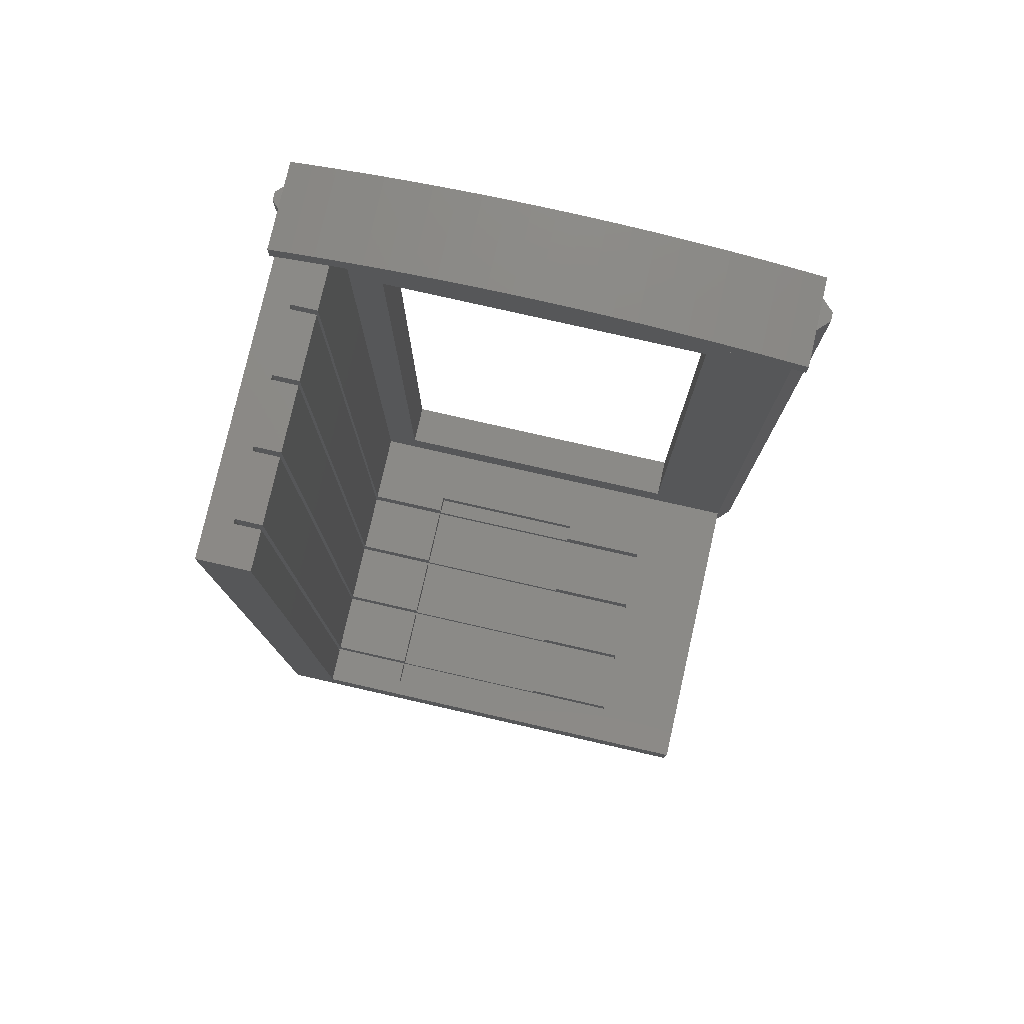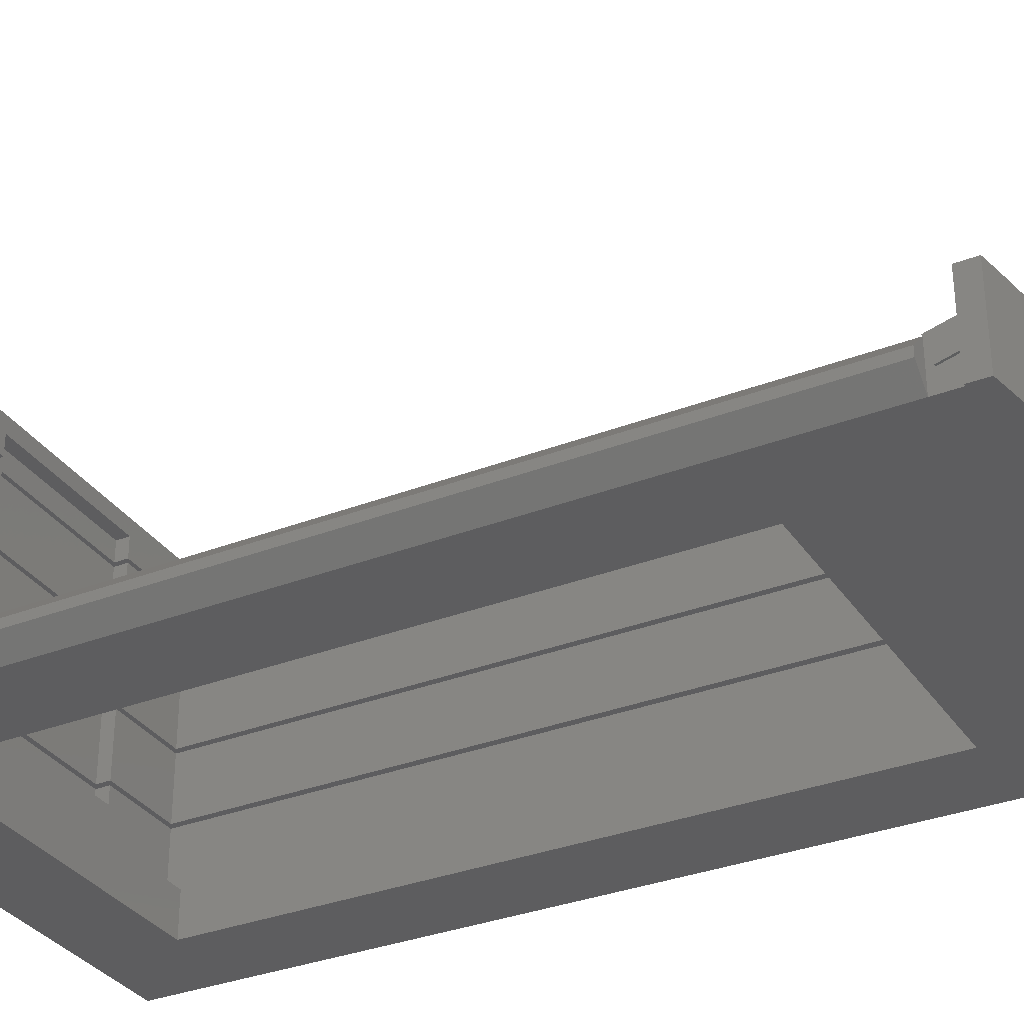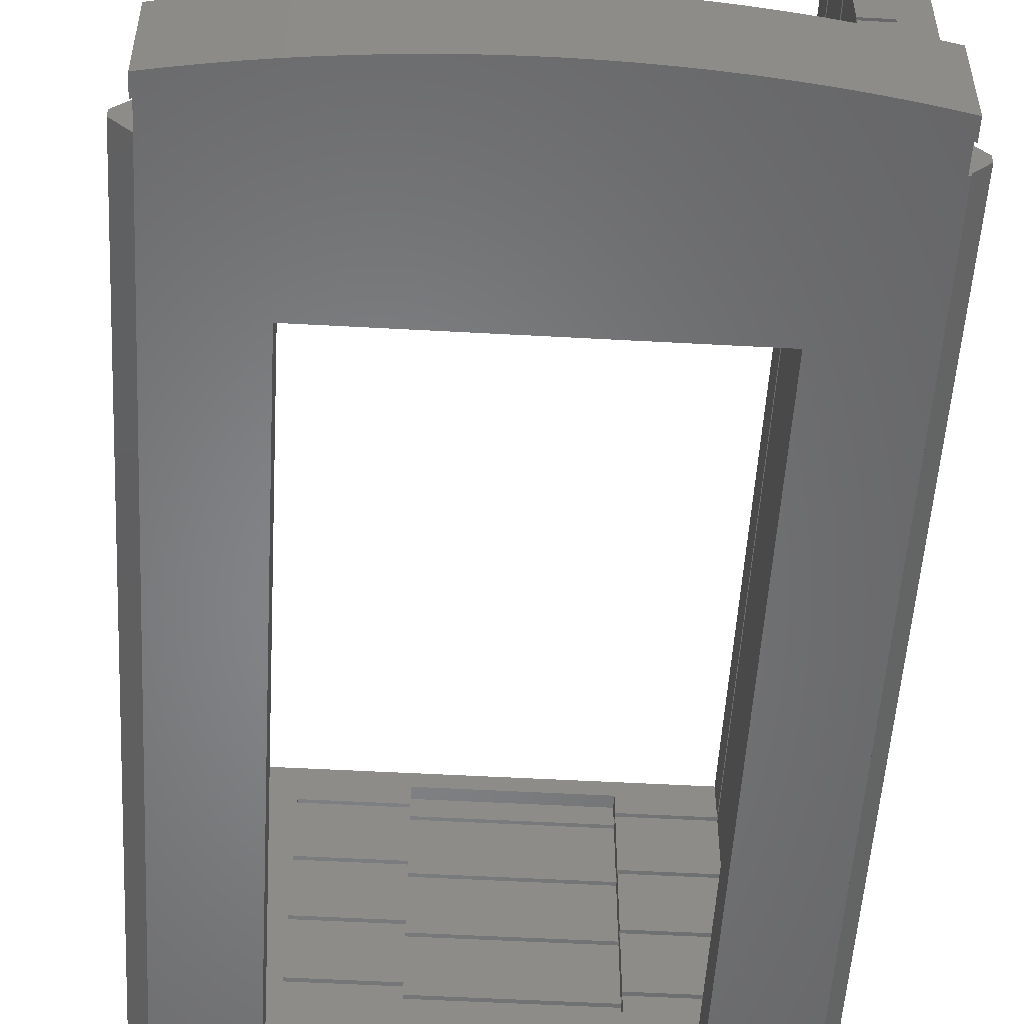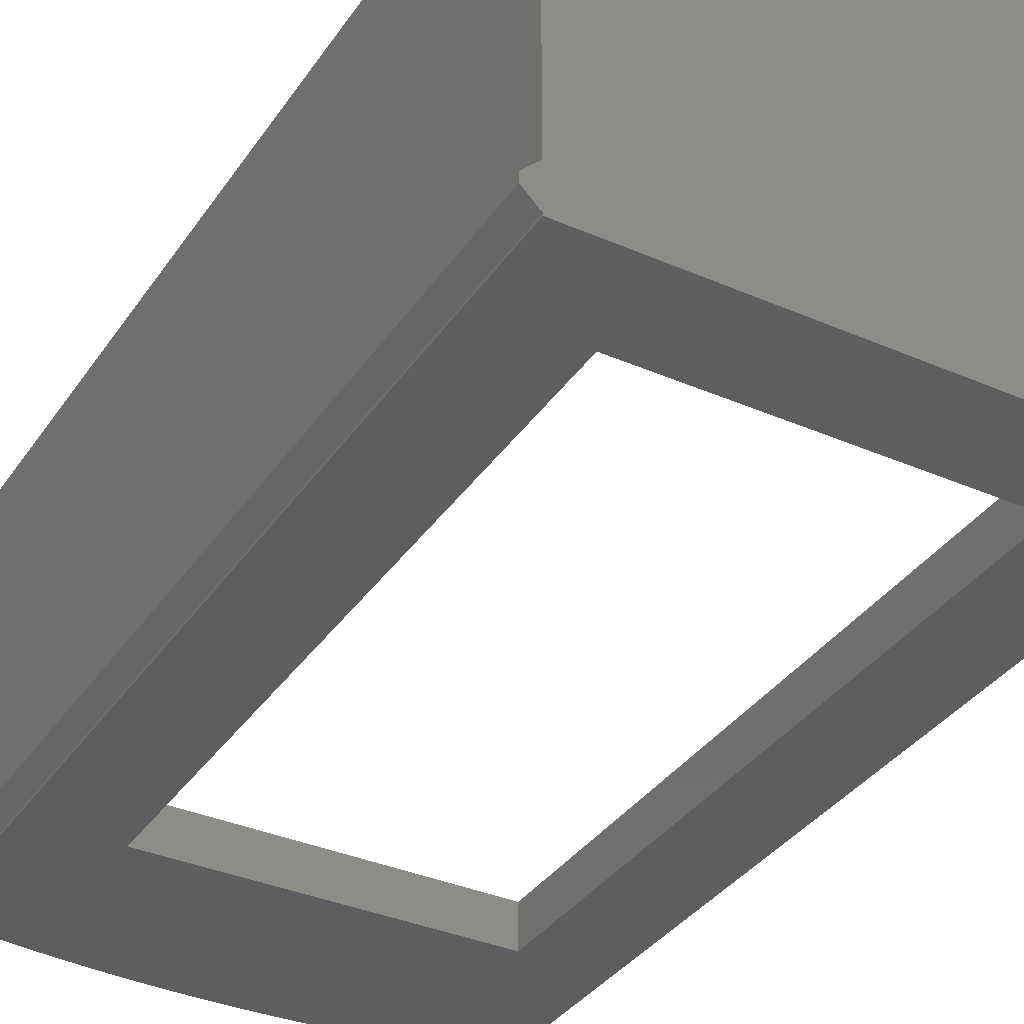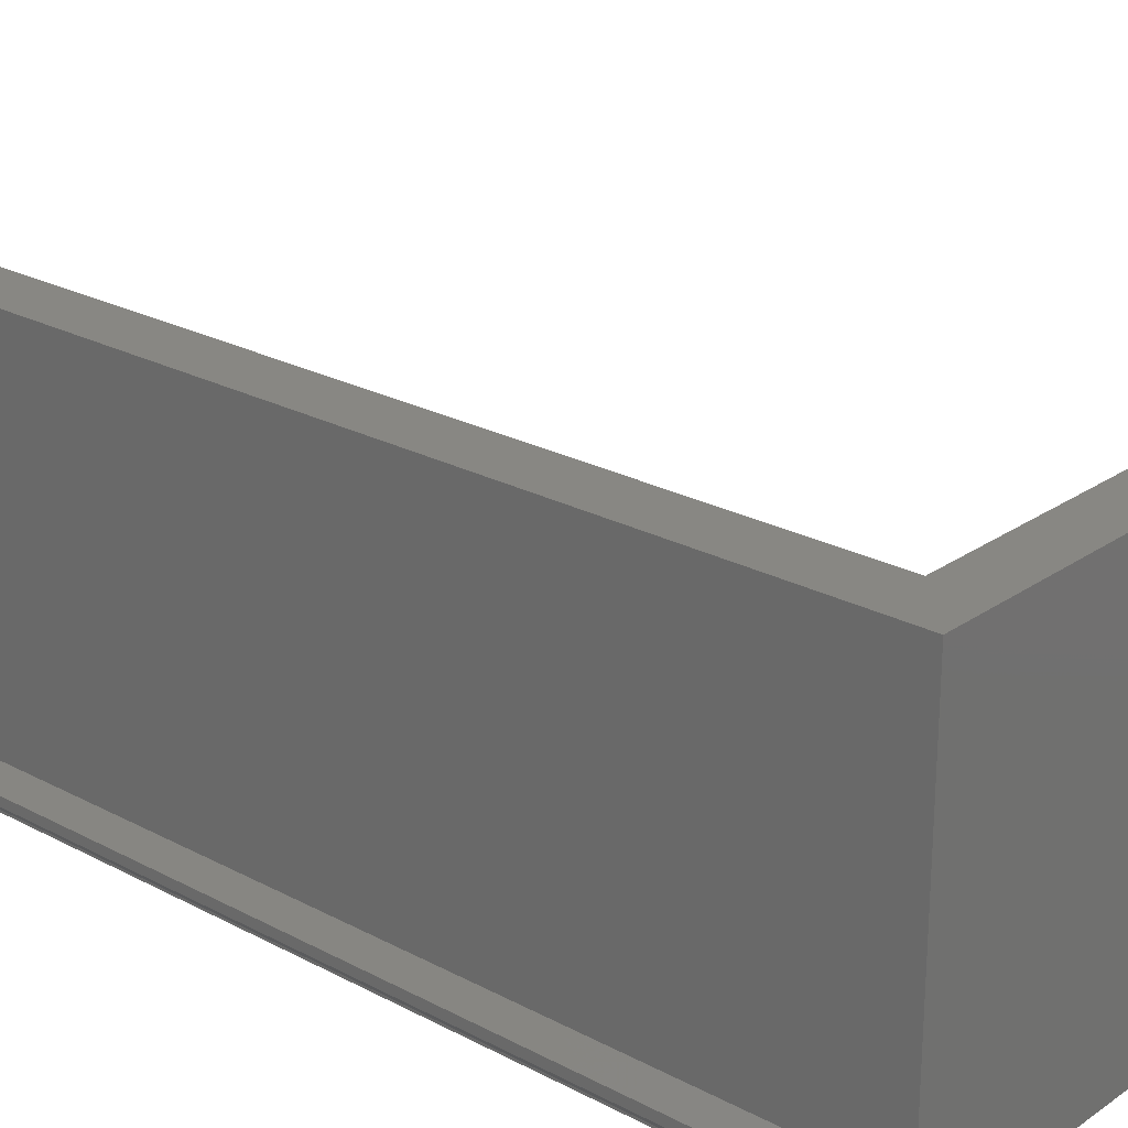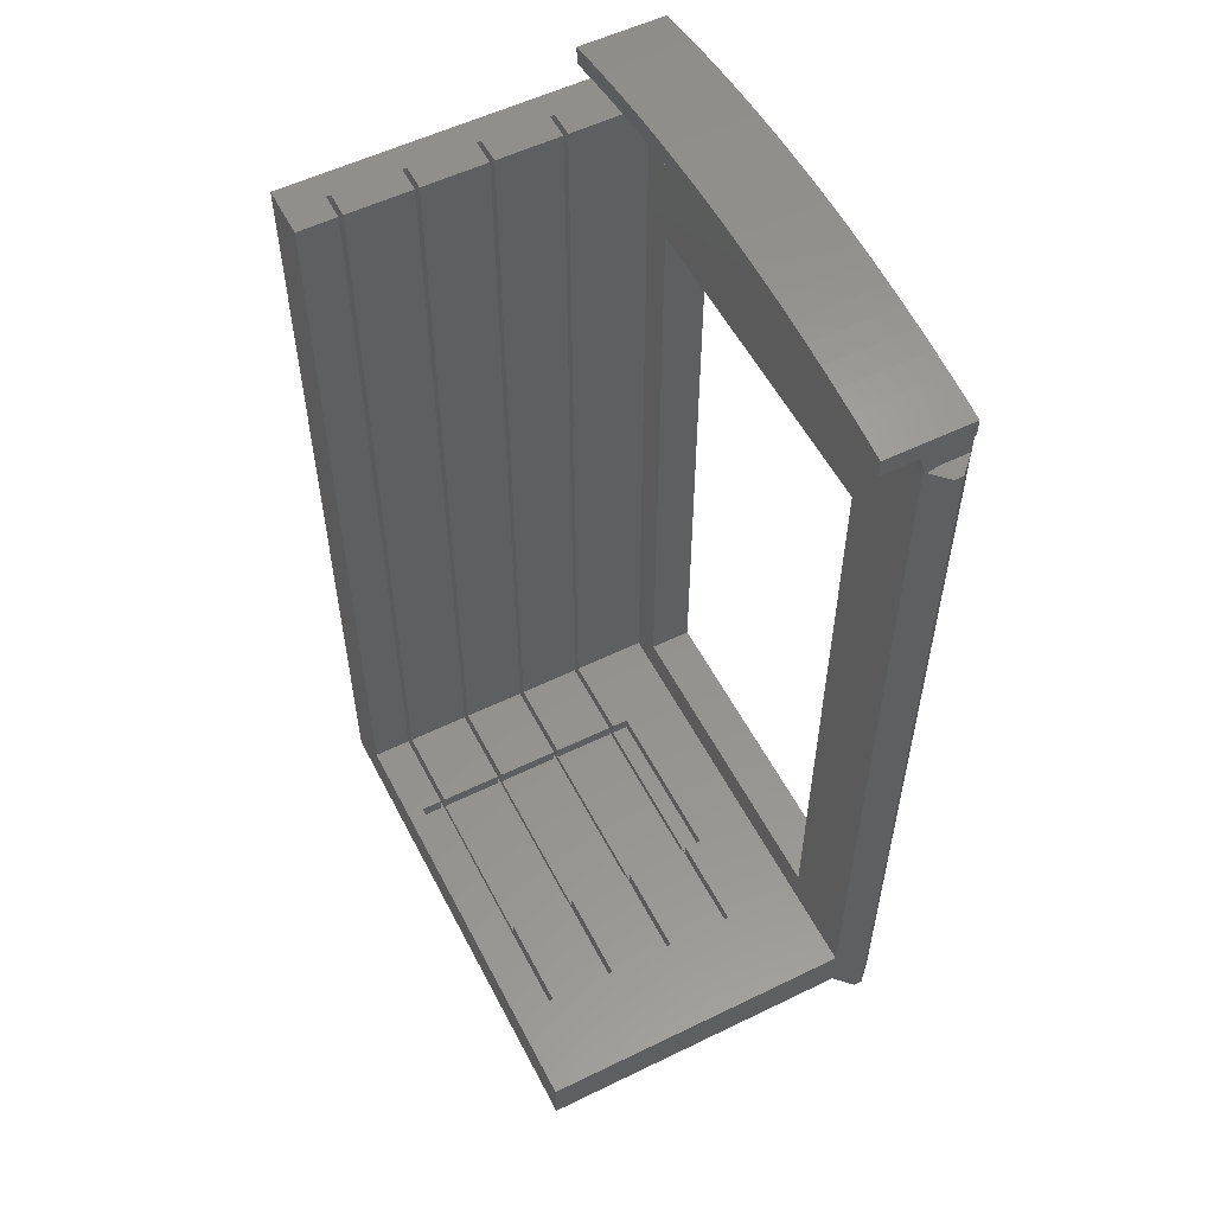
<metadata>
{"format":"stl","ext":"stl","renderer":"f3d","projection":"perspective","resolution":1024,"background":"white","views":[{"elev":78.5,"azim":12.8,"up":"+Y"},{"elev":-32.7,"azim":118.4,"up":"+Z"},{"elev":-53.0,"azim":176.6,"up":"+Z"},{"elev":-35.8,"azim":-29.8,"up":"+Z"},{"elev":24.2,"azim":-48.7,"up":"+Z"},{"elev":55.4,"azim":62.9,"up":"+Y"}]}
</metadata>
<code>
# stl→obj: 231 verts, 462 faces
v 39.63 108.7 0
v 36.98 108.9 10
v 39.63 108.7 10
v 36.98 108.9 0
v 5.159 107.2 0
v 2.536 106.8 10
v 5.159 107.2 10
v 2.536 106.8 0
v 58 106.3 0
v 55.46 106.8 10
v 58 106.3 10
v 55.46 106.8 0
v 0 106.3 10
v 0 106.3 0
v 55.46 104.7 10
v 58 104.2 10
v 52.84 105.1 10
v 52.84 107.2 10
v 50.21 105.5 10
v 50.21 107.6 10
v 47.57 105.9 10
v 47.57 108 10
v 44.93 106.2 10
v 44.93 108.3 10
v 42.28 106.4 10
v 42.28 108.5 10
v 39.63 106.6 10
v 36.98 106.8 10
v 34.32 106.9 10
v 34.32 109 10
v 31.66 107 10
v 31.66 109.1 10
v 29 107 10
v 29 109.1 10
v 26.34 109.1 10
v 26.34 107 10
v 23.68 109 10
v 23.68 106.9 10
v 21.02 108.9 10
v 21.02 106.8 10
v 18.37 108.7 10
v 18.37 106.6 10
v 15.72 108.5 10
v 15.72 106.4 10
v 13.07 108.3 10
v 13.07 106.2 10
v 10.43 108 10
v 10.43 105.9 10
v 7.79 107.6 10
v 7.79 105.5 10
v 5.159 105.1 10
v 2.536 104.7 10
v 0 104.2 10
v 50.21 107.6 0
v 47.57 108 0
v 52.84 107.2 0
v 10.43 108 0
v 7.79 107.6 0
v 26.34 109.1 0
v 23.68 109 0
v 44.93 108.3 0
v 42.28 108.5 0
v 18.37 108.7 0
v 15.72 108.5 0
v 34.32 109 0
v 31.66 109.1 0
v 21.02 108.9 0
v 13.07 108.3 0
v 29 109.1 0
v 48 86.6 0
v 57.75 101.6 0
v 57.75 0 0
v 57.75 104.3 0
v 48 10 0
v 10 10 0
v 0 0 0
v 10 86.6 0
v 0.25 101.6 0
v 0 101.6 0
v 58 104.2 0
v 0.25 104.3 0
v 0 104.2 0
v 42.28 106.4 6.292
v 44.93 106.2 6.223
v 18.37 106.6 6.347
v 15.72 106.4 6.292
v 31.66 107 6.441
v 34.32 106.9 6.422
v 29 107 6.447
v 26.34 107 6.441
v 10.43 105.9 6.143
v 7.79 105.5 6.05
v 23.68 106.9 6.422
v 21.02 106.8 6.391
v 13.07 106.2 6.223
v 5.159 105.1 5.944
v 2.536 104.7 5.827
v 52.84 105.1 5.944
v 55.46 104.7 5.827
v 47.57 105.9 6.143
v 36.98 106.8 6.391
v 50.21 105.5 6.05
v 57.75 104.3 2.785
v 58 104.2 2.772
v 58 104.2 5.701
v 39.63 106.6 6.347
v 0.0009995 104.2 5.701
v 0.0009995 104.2 2.772
v 0.25 104.3 2.785
v 57.75 102.3 2.268
v 57.75 101.6 5
v 48 86.6 5
v 57.75 5.6 5
v 6 101.6 5
v 6 5.6 5
v 10 86.6 5
v 48 10 5
v 10 10 5
v 0.25 102.3 2.268
v 0.25 101.6 5
v 0 0 43
v 57.75 0 5
v 57.75 0 43
v 0 0 4.75
v 0 0 0.25
v -1.75 0 3
v -1.75 0 2
v 59.75 0 3
v 59.75 0 2
v 58 101.6 5
v 58 102.3 2.268
v 0.0009995 102.3 2.268
v 0.0009995 101.6 5
v -1.75 101.6 2
v 0 101.6 0.25
v 0 101.6 4.75
v -1.75 101.6 3
v 6 101.6 14
v 3 101.6 14
v 6 101.6 22
v 6 101.6 14.5
v 3 101.6 22
v 6 101.6 30
v 6 101.6 22.5
v 3 101.6 30
v 6 101.6 38
v 6 101.6 30.5
v 3 101.6 38
v 3 101.6 38.5
v 6 101.6 43
v 6 101.6 38.5
v 0 101.6 43
v 3 101.6 30.5
v 3 101.6 22.5
v 3 101.6 14.5
v 59.75 101.6 2
v 59.75 101.6 3
v 47 3 14
v 47 5.6 14.5
v 47 5.6 14
v 47 3 14.5
v 36 4 14.5
v 16 4 14.5
v 6 5.6 14.5
v 16 5.6 14.5
v 3 3 14.5
v 36 5.6 14.5
v 6 5.6 14
v 16 5.6 14
v 16 4 14
v 36 4 14
v 36 5.6 14
v 3 3 14
v 47 3 22
v 47 5.6 22.5
v 47 5.6 22
v 47 3 22.5
v 36 4 22.5
v 16 4 22.5
v 6 5.6 22.5
v 16 5.6 22.5
v 3 3 22.5
v 36 5.6 22.5
v 6 5.6 22
v 16 5.6 22
v 16 4 22
v 36 4 22
v 36 5.6 22
v 3 3 22
v 47 3 30
v 47 5.6 30.5
v 47 5.6 30
v 47 3 30.5
v 36 4 30.5
v 16 4 30.5
v 6 5.6 30.5
v 16 5.6 30.5
v 3 3 30.5
v 36 5.6 30.5
v 6 5.6 30
v 16 5.6 30
v 16 4 30
v 36 4 30
v 36 5.6 30
v 3 3 30
v 47 3 38
v 47 5.6 38.5
v 47 5.6 38
v 47 3 38.5
v 36 4 38.5
v 16 4 38.5
v 6 5.6 38.5
v 16 5.6 38.5
v 3 3 38.5
v 36 5.6 38.5
v 6 5.6 38
v 16 5.6 38
v 16 4 38
v 36 4 38
v 36 5.6 38
v 3 3 38
v 57.75 5.6 43
v 6 5.6 43
v 36 5.6 41
v 36 5.6 12
v 16 5.6 41
v 16 5.6 12
v 36 4 41
v 36 4 12
v 16 4 41
v 16 4 12
f 1 2 3
f 2 1 4
f 5 6 7
f 6 5 8
f 9 10 11
f 10 9 12
f 8 13 6
f 13 8 14
f 15 11 10
f 11 15 16
f 17 10 18
f 10 17 15
f 19 18 20
f 18 19 17
f 21 20 22
f 20 21 19
f 23 22 24
f 22 23 21
f 25 24 26
f 24 25 23
f 27 26 3
f 26 27 25
f 28 3 2
f 3 28 27
f 29 2 30
f 2 29 28
f 31 30 32
f 30 31 29
f 33 32 34
f 32 33 31
f 35 33 34
f 35 36 33
f 37 36 35
f 37 38 36
f 39 38 37
f 39 40 38
f 41 40 39
f 41 42 40
f 43 42 41
f 43 44 42
f 45 44 43
f 45 46 44
f 47 46 45
f 47 48 46
f 49 48 47
f 49 50 48
f 7 50 49
f 7 51 50
f 6 51 7
f 6 52 51
f 13 52 6
f 52 13 53
f 54 22 20
f 22 54 55
f 12 18 10
f 18 12 56
f 57 49 47
f 49 57 58
f 59 37 35
f 37 59 60
f 55 24 22
f 24 55 61
f 62 3 26
f 3 62 1
f 63 43 41
f 43 63 64
f 65 32 30
f 32 65 66
f 60 39 37
f 39 60 67
f 4 30 2
f 30 4 65
f 64 45 43
f 45 64 68
f 68 47 45
f 47 68 57
f 69 35 34
f 35 69 59
f 56 20 18
f 20 56 54
f 66 34 32
f 34 66 69
f 58 7 49
f 7 58 5
f 61 26 24
f 26 61 62
f 67 41 39
f 41 67 63
f 70 71 72
f 54 71 70
f 12 71 56
f 71 12 73
f 70 72 74
f 72 75 74
f 76 77 75
f 77 78 58
f 58 78 5
f 5 78 8
f 76 75 72
f 77 76 79
f 77 79 78
f 73 9 80
f 9 73 12
f 71 54 56
f 70 55 54
f 70 61 55
f 70 62 61
f 70 1 62
f 70 4 1
f 70 65 4
f 70 66 65
f 70 69 66
f 77 69 70
f 69 77 59
f 59 77 60
f 60 77 67
f 67 77 63
f 63 77 64
f 64 77 68
f 68 77 57
f 57 77 58
f 81 8 78
f 14 81 82
f 81 14 8
f 83 23 25
f 23 83 84
f 44 85 42
f 85 44 86
f 87 29 31
f 29 87 88
f 36 89 33
f 89 36 90
f 50 91 48
f 91 50 92
f 40 93 38
f 93 40 94
f 48 95 46
f 95 48 91
f 52 96 51
f 96 52 97
f 98 15 17
f 15 98 99
f 46 86 44
f 86 46 95
f 38 90 36
f 90 38 93
f 84 21 23
f 21 84 100
f 89 31 33
f 31 89 87
f 88 28 29
f 28 88 101
f 102 17 19
f 17 102 98
f 103 73 104
f 99 16 15
f 105 16 99
f 104 16 105
f 104 80 16
f 80 104 73
f 42 94 40
f 94 42 85
f 51 92 50
f 92 51 96
f 101 27 28
f 27 101 106
f 106 25 27
f 25 106 83
f 100 19 21
f 19 100 102
f 53 97 52
f 53 107 97
f 53 108 107
f 108 53 82
f 81 108 82
f 108 81 109
f 16 9 11
f 9 16 80
f 82 13 14
f 13 82 53
f 110 73 103
f 110 71 73
f 71 110 111
f 111 112 113
f 114 112 111
f 115 116 114
f 112 114 116
f 117 113 112
f 115 117 118
f 117 115 113
f 116 115 118
f 81 119 109
f 78 119 81
f 119 78 120
f 121 122 123
f 124 122 121
f 125 124 126
f 124 125 122
f 125 126 127
f 122 125 72
f 122 72 128
f 72 125 76
f 128 72 129
f 130 104 105
f 104 130 131
f 110 130 111
f 130 110 131
f 132 120 133
f 120 132 119
f 133 108 132
f 108 133 107
f 110 104 131
f 104 110 103
f 108 119 132
f 119 108 109
f 105 111 130
f 99 111 105
f 98 111 99
f 102 111 98
f 100 111 102
f 84 111 100
f 83 111 84
f 106 111 83
f 101 111 106
f 88 111 101
f 87 111 88
f 114 87 89
f 114 89 90
f 114 90 93
f 114 93 94
f 114 94 85
f 114 85 86
f 114 86 95
f 114 95 91
f 114 91 92
f 87 114 111
f 96 114 92
f 97 114 96
f 97 120 114
f 107 120 97
f 120 107 133
f 125 134 135
f 134 125 127
f 126 136 137
f 136 126 124
f 138 114 139
f 140 141 142
f 143 144 145
f 146 147 148
f 149 150 151
f 150 149 152
f 148 152 149
f 153 148 147
f 148 153 152
f 145 152 153
f 154 145 144
f 154 152 145
f 136 154 142
f 155 142 141
f 136 142 155
f 136 155 139
f 120 139 114
f 136 139 120
f 154 136 152
f 135 136 120
f 136 135 137
f 137 135 134
f 78 135 120
f 135 78 79
f 127 137 134
f 137 127 126
f 129 71 156
f 71 129 72
f 113 157 111
f 128 113 122
f 113 128 157
f 156 111 157
f 111 156 71
f 128 156 157
f 156 128 129
f 158 159 160
f 159 158 161
f 161 162 159
f 161 163 162
f 163 164 165
f 166 163 161
f 166 164 163
f 155 164 166
f 164 155 141
f 159 162 167
f 138 139 168
f 169 168 170
f 171 160 172
f 160 171 158
f 170 158 171
f 170 173 158
f 168 173 170
f 173 168 139
f 166 139 155
f 139 166 173
f 158 166 161
f 166 158 173
f 174 175 176
f 175 174 177
f 177 178 175
f 177 179 178
f 179 180 181
f 182 179 177
f 182 180 179
f 154 180 182
f 180 154 144
f 175 178 183
f 140 142 184
f 185 184 186
f 187 176 188
f 176 187 174
f 186 174 187
f 186 189 174
f 184 189 186
f 189 184 142
f 182 142 154
f 142 182 189
f 174 182 177
f 182 174 189
f 190 191 192
f 191 190 193
f 193 194 191
f 193 195 194
f 195 196 197
f 198 195 193
f 198 196 195
f 153 196 198
f 196 153 147
f 191 194 199
f 143 145 200
f 201 200 202
f 203 192 204
f 192 203 190
f 202 190 203
f 202 205 190
f 200 205 202
f 205 200 145
f 198 145 153
f 145 198 205
f 190 198 193
f 198 190 205
f 206 207 208
f 207 206 209
f 209 210 207
f 209 211 210
f 211 212 213
f 214 211 209
f 214 212 211
f 149 212 214
f 212 149 151
f 207 210 215
f 146 148 216
f 217 216 218
f 219 208 220
f 208 219 206
f 218 206 219
f 218 221 206
f 216 221 218
f 221 216 148
f 214 148 149
f 148 214 221
f 206 214 209
f 214 206 221
f 123 113 222
f 113 123 122
f 150 152 223
f 223 123 222
f 223 121 123
f 121 223 152
f 222 224 223
f 222 207 224
f 222 208 207
f 208 191 220
f 222 191 208
f 222 192 191
f 192 175 204
f 222 175 192
f 113 175 222
f 176 159 188
f 175 113 176
f 176 113 159
f 160 225 172
f 115 225 113
f 160 113 225
f 159 113 160
f 226 223 224
f 212 226 213
f 226 212 223
f 224 207 215
f 220 191 199
f 204 175 183
f 188 159 167
f 227 168 169
f 227 115 168
f 225 115 227
f 165 184 185
f 184 165 164
f 181 200 201
f 200 181 180
f 197 216 217
f 216 197 196
f 223 151 150
f 151 223 212
f 168 114 138
f 114 168 115
f 184 141 140
f 141 184 164
f 200 144 143
f 144 200 180
f 216 147 146
f 147 216 196
f 124 152 136
f 152 124 121
f 76 135 79
f 135 76 125
f 74 112 70
f 112 74 117
f 118 77 116
f 77 118 75
f 77 112 116
f 112 77 70
f 74 118 117
f 118 74 75
f 210 224 215
f 224 210 228
f 229 172 225
f 172 229 171
f 162 188 167
f 188 162 187
f 178 204 183
f 204 178 203
f 194 220 199
f 220 194 219
f 230 224 228
f 224 230 226
f 227 229 225
f 229 227 231
f 230 213 226
f 213 230 211
f 170 227 169
f 227 170 231
f 186 165 185
f 165 186 163
f 202 181 201
f 181 202 179
f 218 197 217
f 197 218 195
f 210 230 228
f 230 210 211
f 229 170 171
f 170 229 231
f 162 186 187
f 186 162 163
f 178 202 203
f 202 178 179
f 194 218 219
f 218 194 195

</code>
